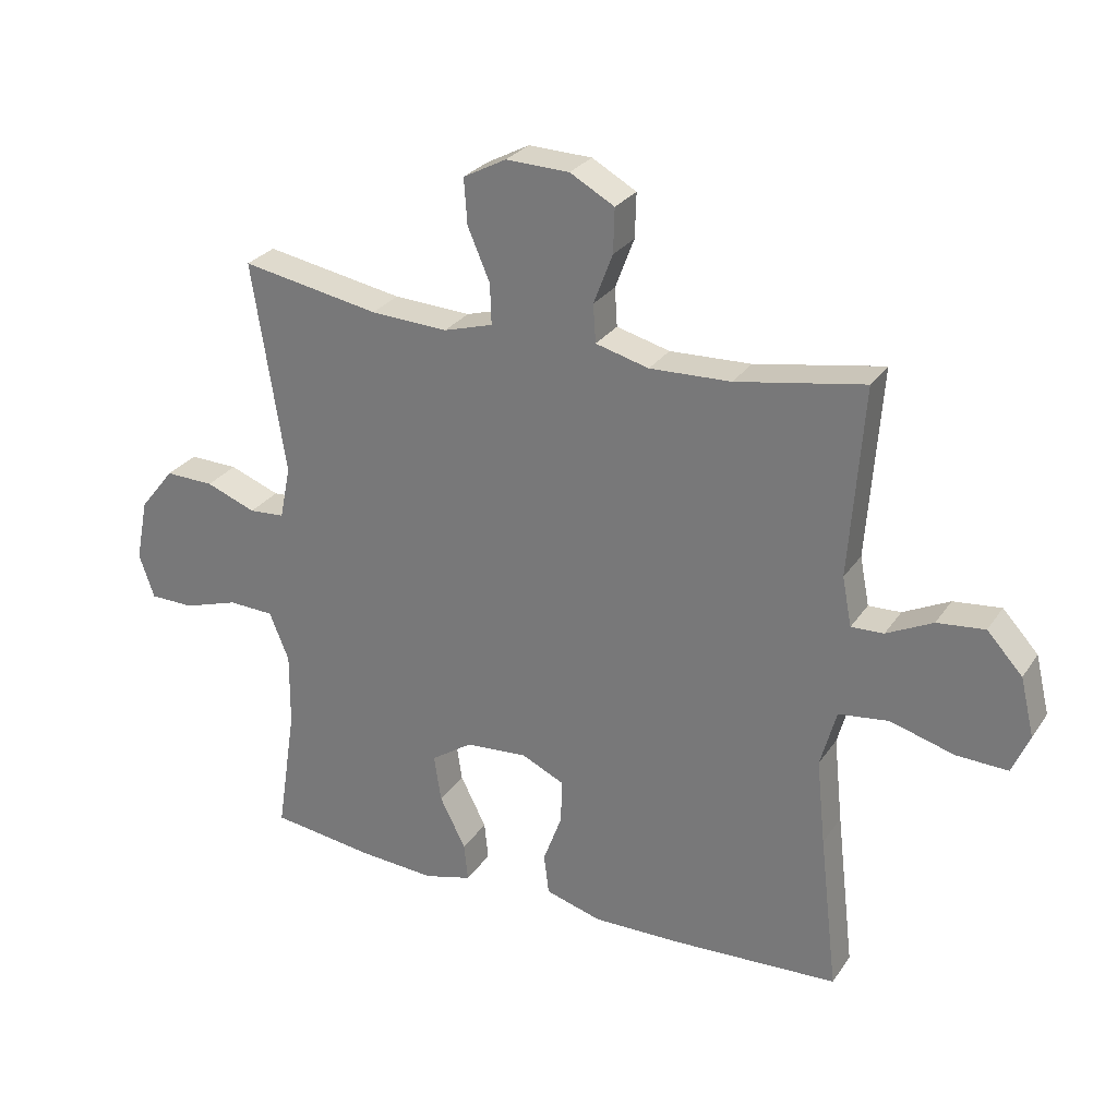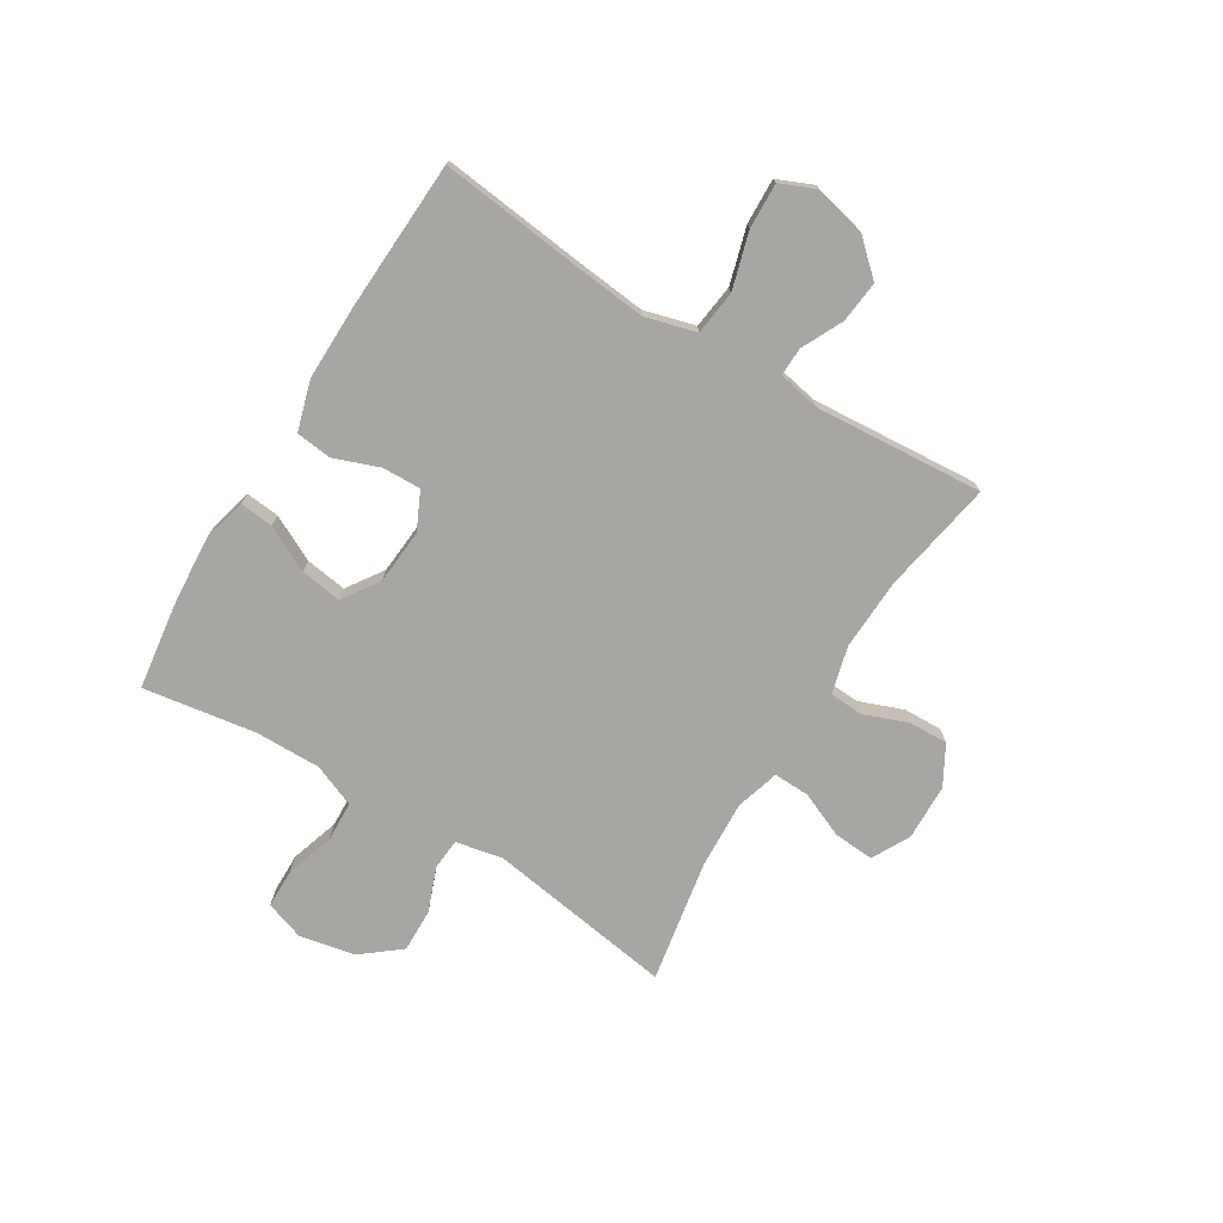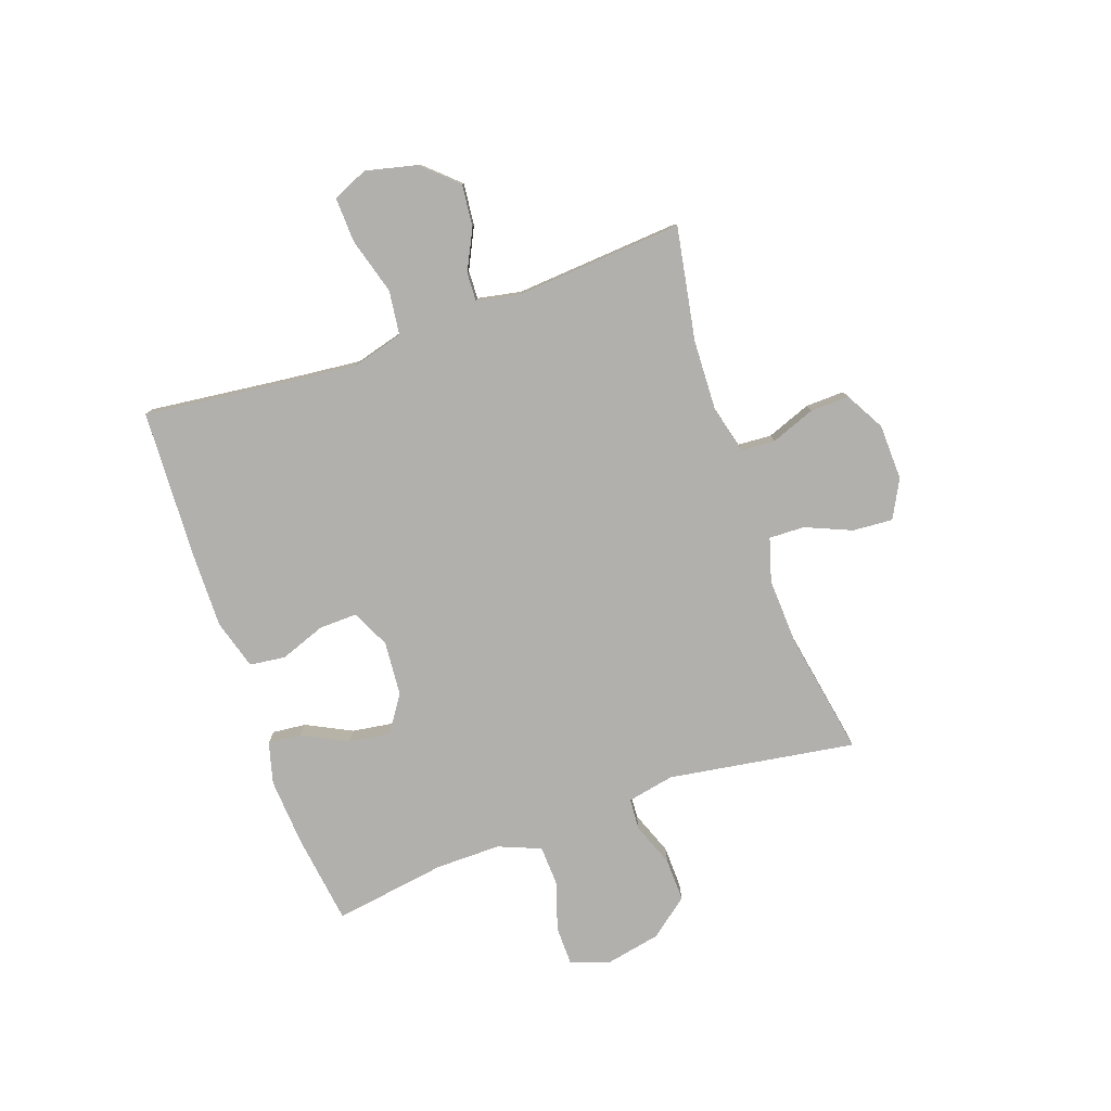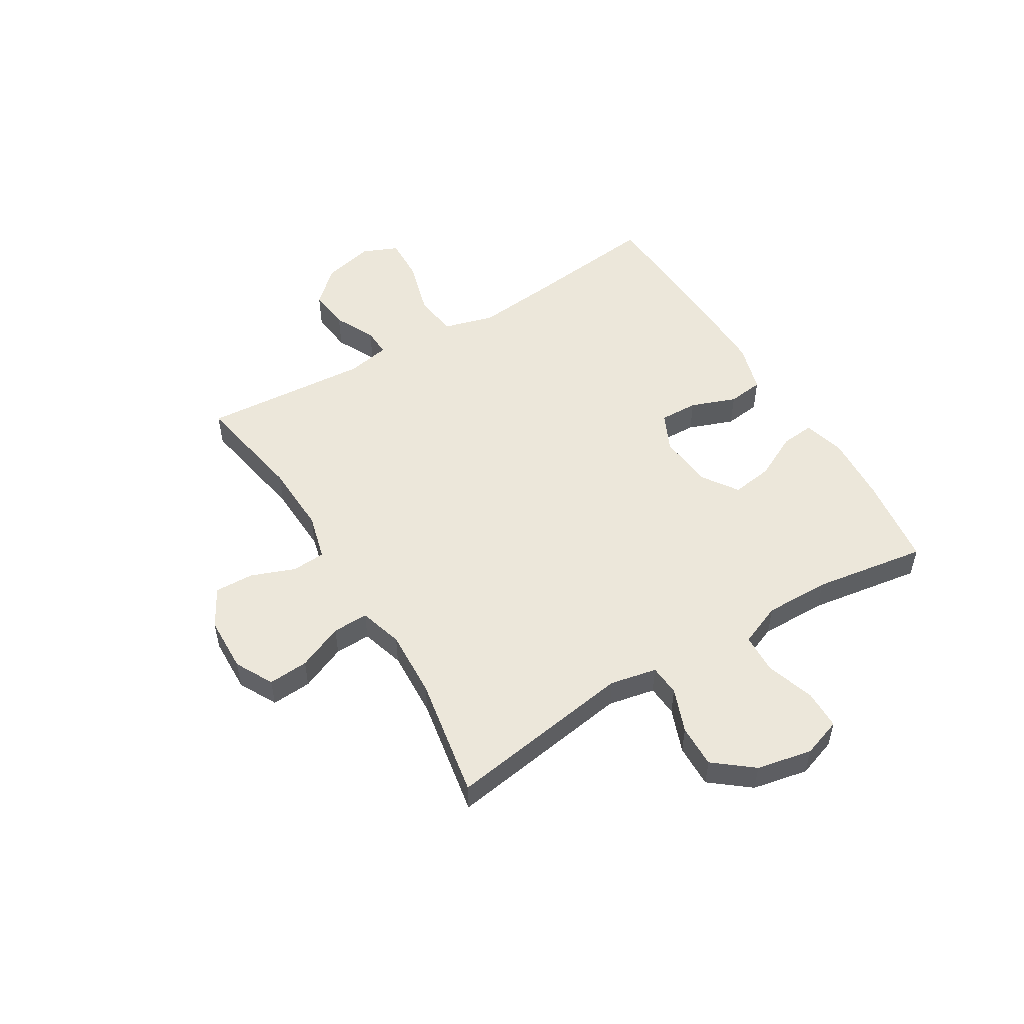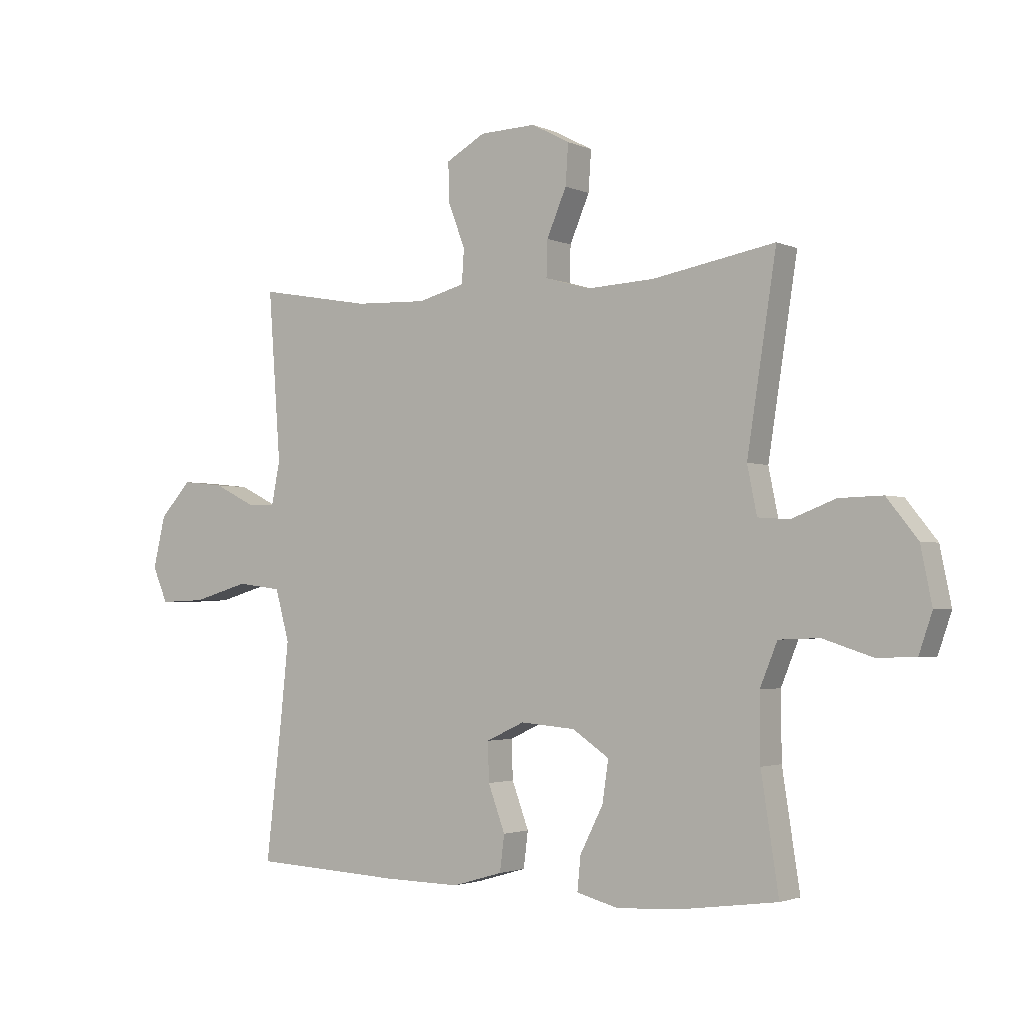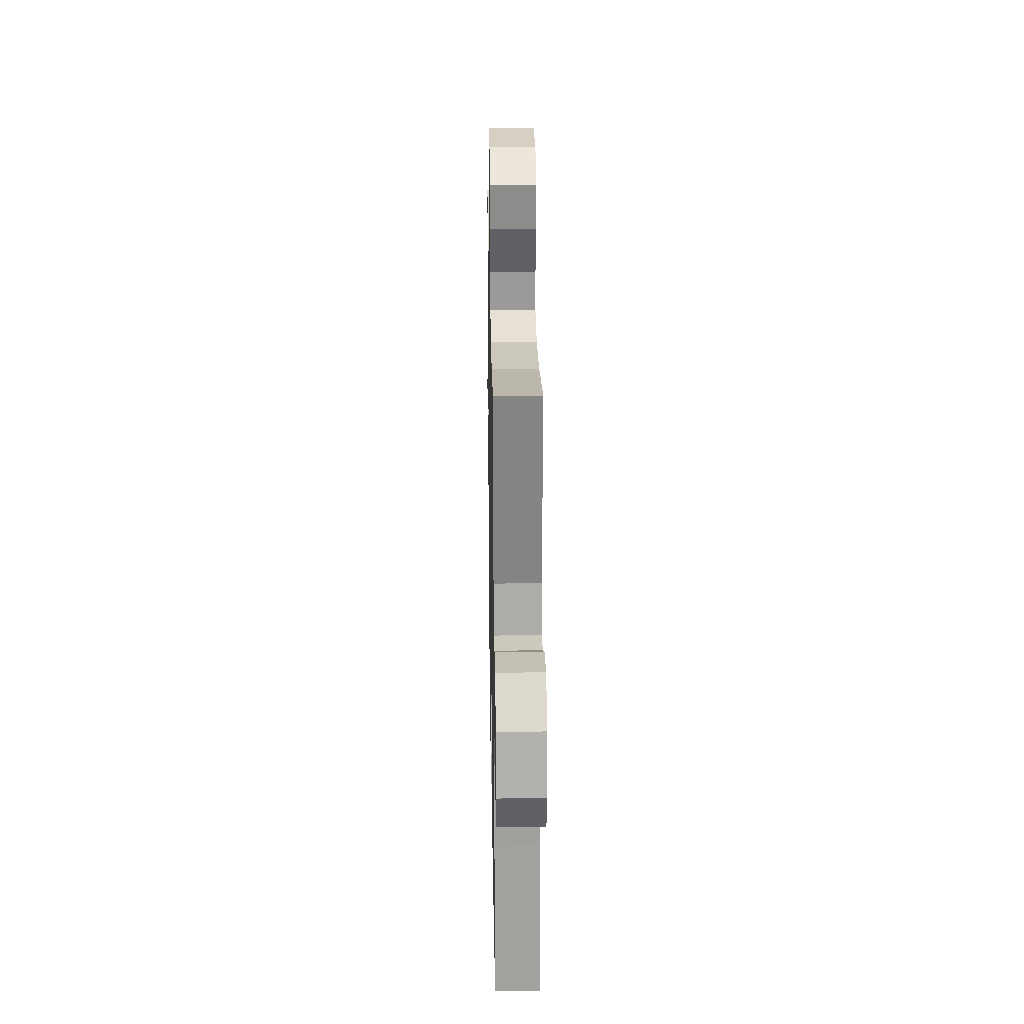
<metadata>
{"format":"obj","ext":"obj","renderer":"f3d","projection":"perspective","resolution":1024,"background":"white","views":[{"elev":27.7,"azim":-153.0,"up":"+Z"},{"elev":-74.1,"azim":-121.4,"up":"+Y"},{"elev":-78.8,"azim":-70.6,"up":"+Y"},{"elev":52.0,"azim":58.8,"up":"+Y"},{"elev":-2.3,"azim":33.9,"up":"+Z"},{"elev":24.4,"azim":-91.0,"up":"+Z"}]}
</metadata>
<code>
v -0.5 0.07 0.5
v -0.298 0.07 0.464
v -0.17 0.07 0.459
v -0.086 0.07 0.481
v -0.082 0.07 0.541
v -0.112 0.07 0.62
v -0.114 0.07 0.69
v -0.044 0.07 0.729
v 0.056 0.07 0.732
v 0.124 0.07 0.696
v 0.119 0.07 0.624
v 0.084 0.07 0.542
v 0.082 0.07 0.478
v 0.16 0.07 0.455
v 0.282 0.07 0.461
v 0.5 0.07 0.5
v 0.448 0.07 0.165
v 0.465 0.07 0.081
v 0.521 0.07 0.077
v 0.6 0.07 0.107
v 0.677 0.07 0.109
v 0.732 0.07 0.04
v 0.752 0.07 -0.059
v 0.728 0.07 -0.129
v 0.658 0.07 -0.13
v 0.571 0.07 -0.102
v 0.499 0.07 -0.105
v 0.468 0.07 -0.181
v 0.469 0.07 -0.298
v 0.5 0.07 -0.5
v 0.337 0.07 -0.522
v 0.215 0.07 -0.53
v 0.14 0.07 -0.51
v 0.146 0.07 -0.45
v 0.187 0.07 -0.369
v 0.198 0.07 -0.295
v 0.133 0.07 -0.251
v 0.035 0.07 -0.243
v -0.033 0.07 -0.275
v -0.031 0.07 -0.344
v -0.001 0.07 -0.425
v -0.009 0.07 -0.489
v -0.098 0.07 -0.515
v -0.233 0.07 -0.513
v -0.5 0.07 -0.5
v -0.471 0.07 -0.251
v -0.457 0.07 -0.116
v -0.482 0.07 -0.025
v -0.561 0.07 -0.015
v -0.662 0.07 -0.044
v -0.743 0.07 -0.047
v -0.77 0.07 0.016
v -0.748 0.07 0.108
v -0.692 0.07 0.169
v -0.617 0.07 0.161
v -0.544 0.07 0.125
v -0.493 0.07 0.123
v -0.478 0.07 0.2
v -0.5 0 0.5
v -0.298 0 0.464
v -0.17 0 0.459
v -0.086 0 0.481
v -0.082 0 0.541
v -0.112 0 0.62
v -0.114 0 0.69
v -0.044 0 0.729
v 0.056 0 0.732
v 0.124 0 0.696
v 0.119 0 0.624
v 0.084 0 0.542
v 0.082 0 0.478
v 0.16 0 0.455
v 0.282 0 0.461
v 0.5 0 0.5
v 0.448 0 0.165
v 0.465 0 0.081
v 0.521 0 0.077
v 0.6 0 0.107
v 0.677 0 0.109
v 0.732 0 0.04
v 0.752 0 -0.059
v 0.728 0 -0.129
v 0.658 0 -0.13
v 0.571 0 -0.102
v 0.499 0 -0.105
v 0.468 0 -0.181
v 0.469 0 -0.298
v 0.5 0 -0.5
v 0.337 0 -0.522
v 0.215 0 -0.53
v 0.14 0 -0.51
v 0.146 0 -0.45
v 0.187 0 -0.369
v 0.198 0 -0.295
v 0.133 0 -0.251
v 0.035 0 -0.243
v -0.033 0 -0.275
v -0.031 0 -0.344
v -0.001 0 -0.425
v -0.009 0 -0.489
v -0.098 0 -0.515
v -0.233 0 -0.513
v -0.5 0 -0.5
v -0.471 0 -0.251
v -0.457 0 -0.116
v -0.482 0 -0.025
v -0.561 0 -0.015
v -0.662 0 -0.044
v -0.743 0 -0.047
v -0.77 0 0.016
v -0.748 0 0.108
v -0.692 0 0.169
v -0.617 0 0.161
v -0.544 0 0.125
v -0.493 0 0.123
v -0.478 0 0.2
f 54 55 56
f 53 54 56
f 52 53 56
f 51 52 56
f 50 51 56
f 49 50 56
f 48 49 56 57
f 47 48 57 58
f 44 45 46
f 43 44 46
f 42 43 46
f 41 42 46
f 40 41 46
f 39 40 46 47
f 38 39 47 58
f 33 34 35
f 32 33 35
f 31 32 35
f 30 31 35
f 29 30 35
f 28 29 35 36
f 27 28 36 37
f 24 25 26
f 23 24 26
f 22 23 26
f 21 22 26
f 20 21 26
f 19 20 26
f 18 19 26 27
f 58 1 2
f 38 58 2
f 37 38 2
f 27 37 2
f 18 27 2
f 17 18 2
f 10 11 12
f 9 10 12
f 8 9 12
f 7 8 12
f 6 7 12
f 5 6 12
f 4 5 12 13
f 3 4 13 14
f 17 2 3
f 15 16 17
f 14 15 17
f 3 14 17
f 114 113 112
f 114 112 111
f 114 111 110
f 114 110 109
f 114 109 108
f 114 108 107
f 115 114 107 106
f 116 115 106 105
f 104 103 102
f 104 102 101
f 104 101 100
f 104 100 99
f 104 99 98
f 105 104 98 97
f 116 105 97 96
f 93 92 91
f 93 91 90
f 93 90 89
f 93 89 88
f 93 88 87
f 94 93 87 86
f 95 94 86 85
f 84 83 82
f 84 82 81
f 84 81 80
f 84 80 79
f 84 79 78
f 84 78 77
f 85 84 77 76
f 60 59 116
f 60 116 96
f 60 96 95
f 60 95 85
f 60 85 76
f 60 76 75
f 70 69 68
f 70 68 67
f 70 67 66
f 70 66 65
f 70 65 64
f 70 64 63
f 71 70 63 62
f 72 71 62 61
f 61 60 75
f 75 74 73
f 75 73 72
f 75 72 61
f 1 59 60 2
f 2 60 61 3
f 3 61 62 4
f 4 62 63 5
f 5 63 64 6
f 6 64 65 7
f 7 65 66 8
f 8 66 67 9
f 9 67 68 10
f 10 68 69 11
f 11 69 70 12
f 12 70 71 13
f 13 71 72 14
f 14 72 73 15
f 15 73 74 16
f 16 74 75 17
f 17 75 76 18
f 18 76 77 19
f 19 77 78 20
f 20 78 79 21
f 21 79 80 22
f 22 80 81 23
f 23 81 82 24
f 24 82 83 25
f 25 83 84 26
f 26 84 85 27
f 27 85 86 28
f 28 86 87 29
f 29 87 88 30
f 30 88 89 31
f 31 89 90 32
f 32 90 91 33
f 33 91 92 34
f 34 92 93 35
f 35 93 94 36
f 36 94 95 37
f 37 95 96 38
f 38 96 97 39
f 39 97 98 40
f 40 98 99 41
f 41 99 100 42
f 42 100 101 43
f 43 101 102 44
f 44 102 103 45
f 45 103 104 46
f 46 104 105 47
f 47 105 106 48
f 48 106 107 49
f 49 107 108 50
f 50 108 109 51
f 51 109 110 52
f 52 110 111 53
f 53 111 112 54
f 54 112 113 55
f 55 113 114 56
f 56 114 115 57
f 57 115 116 58
f 58 116 59 1

</code>
